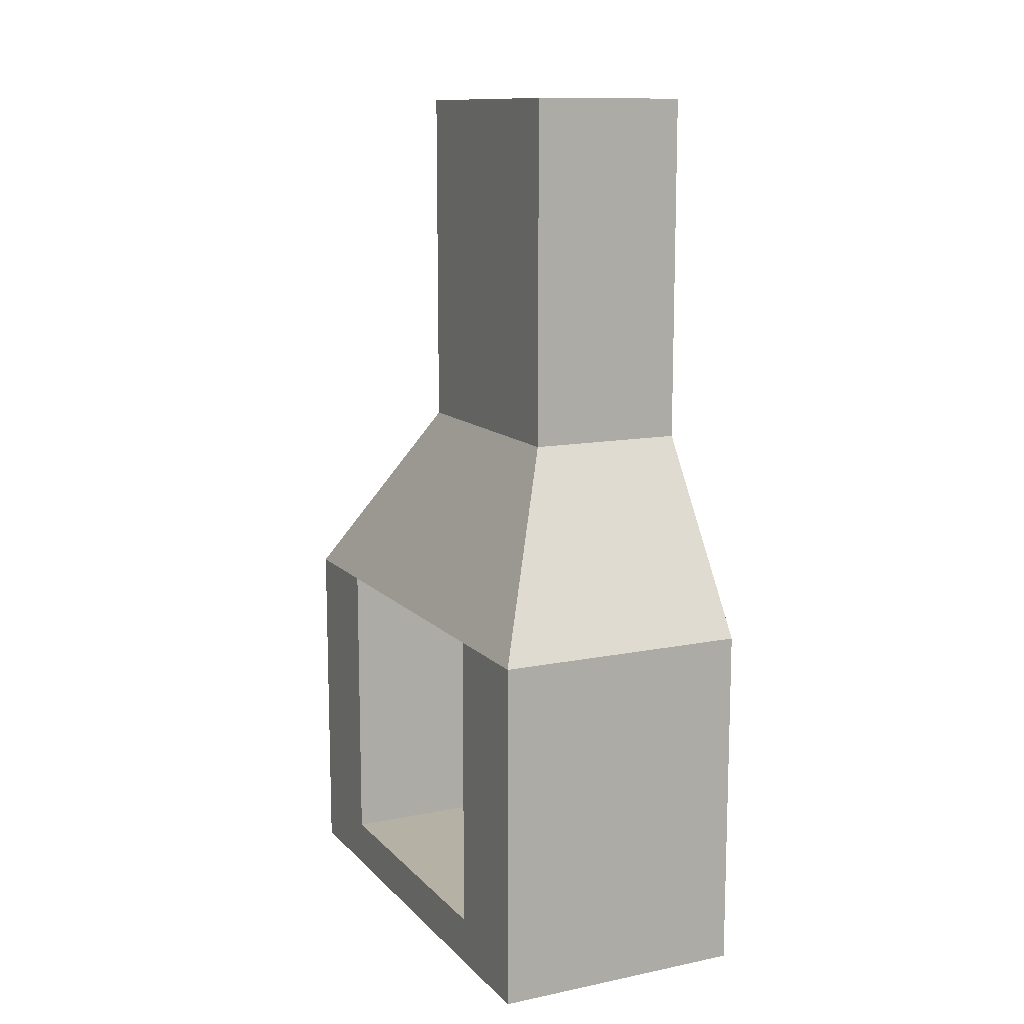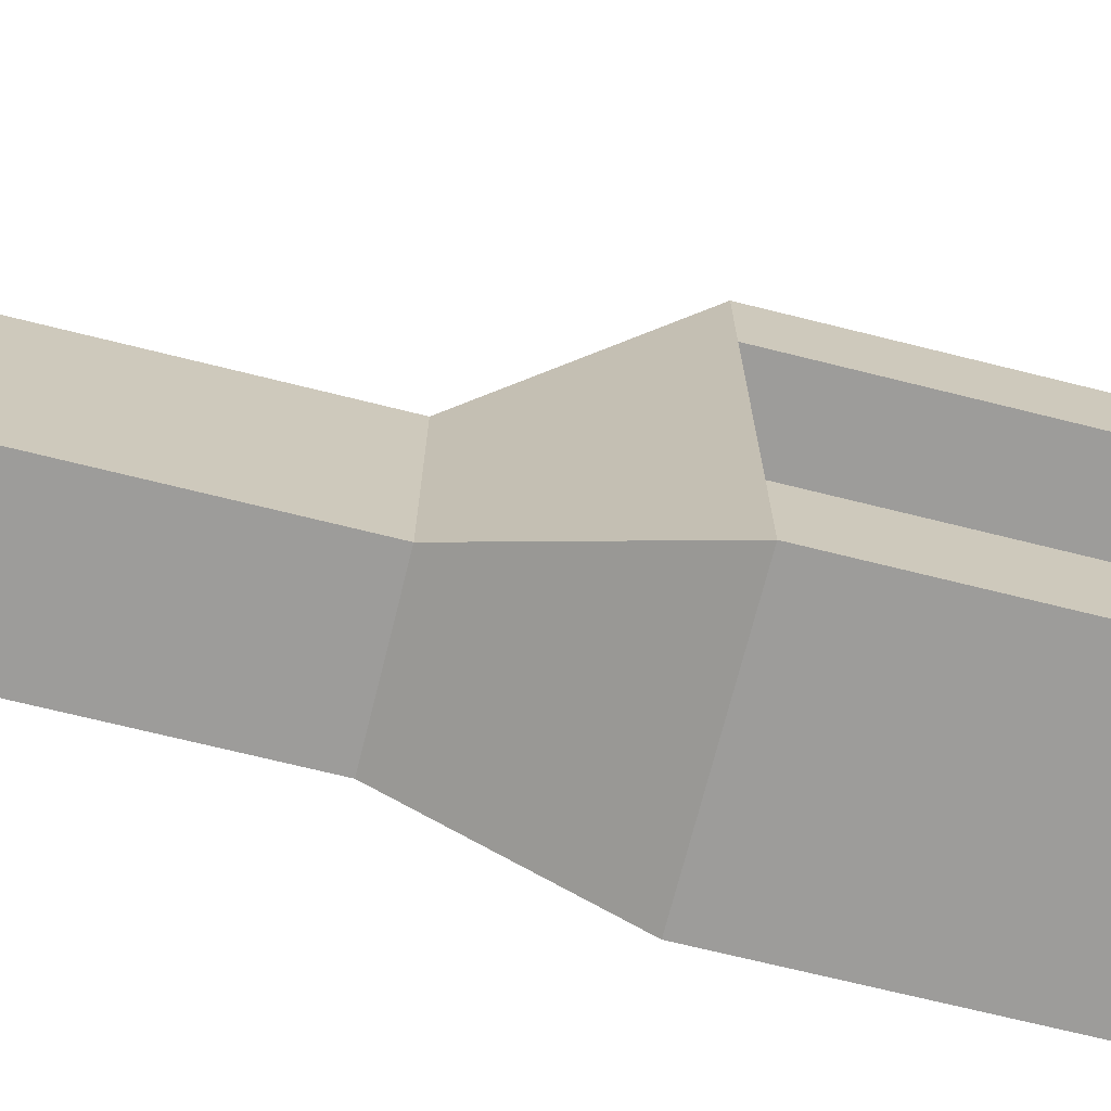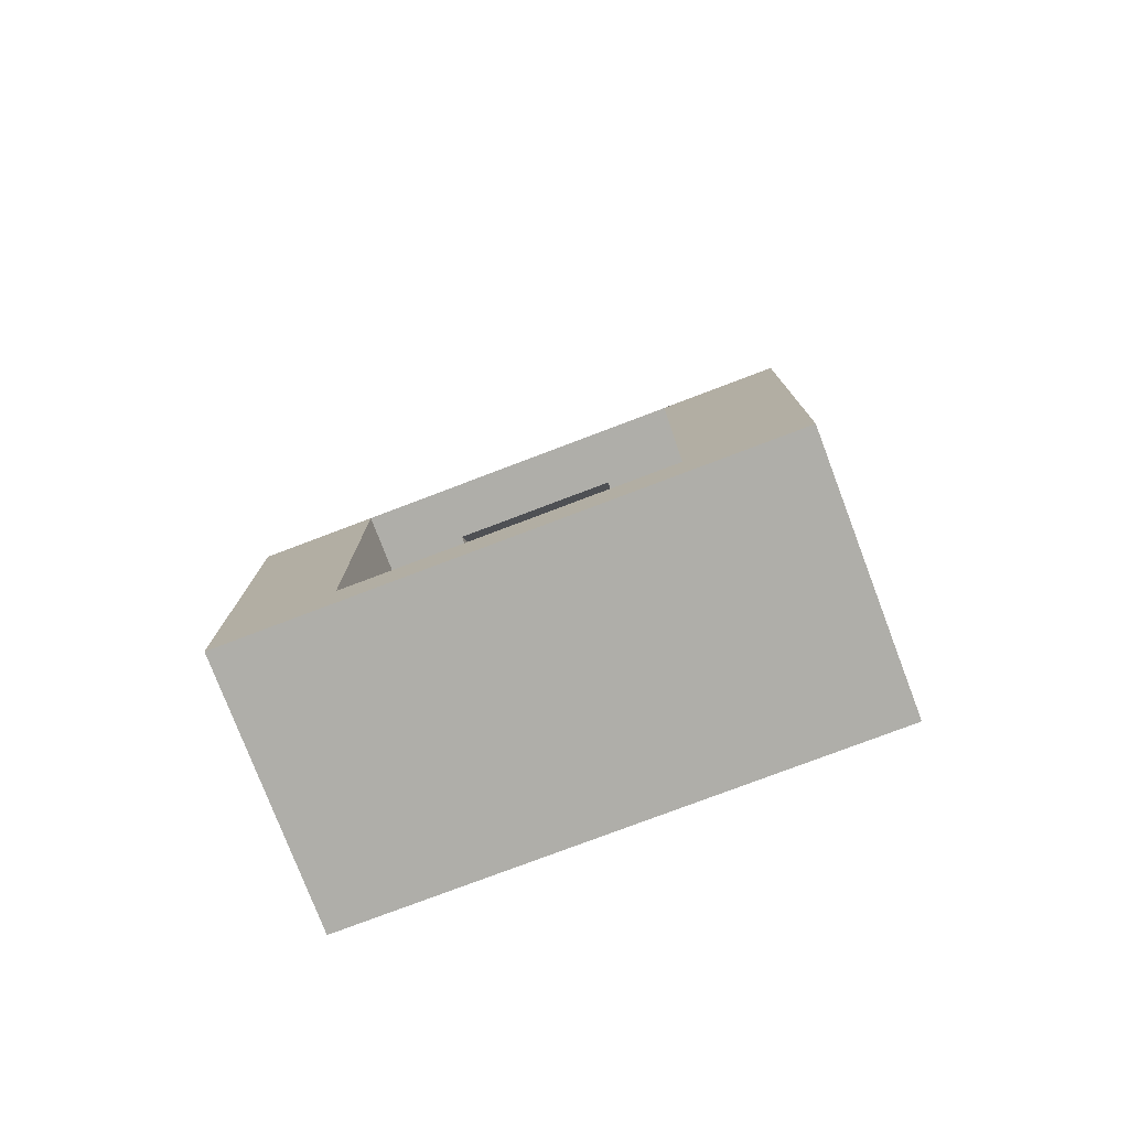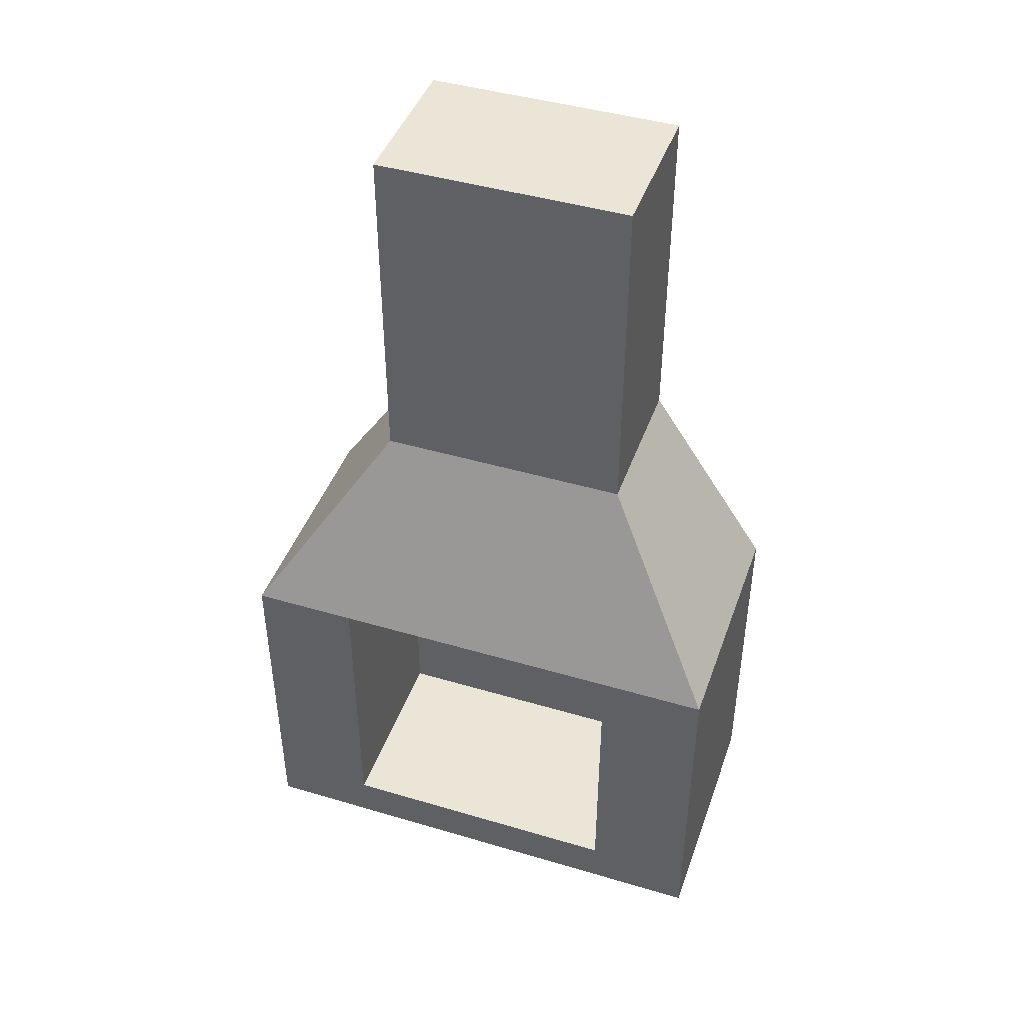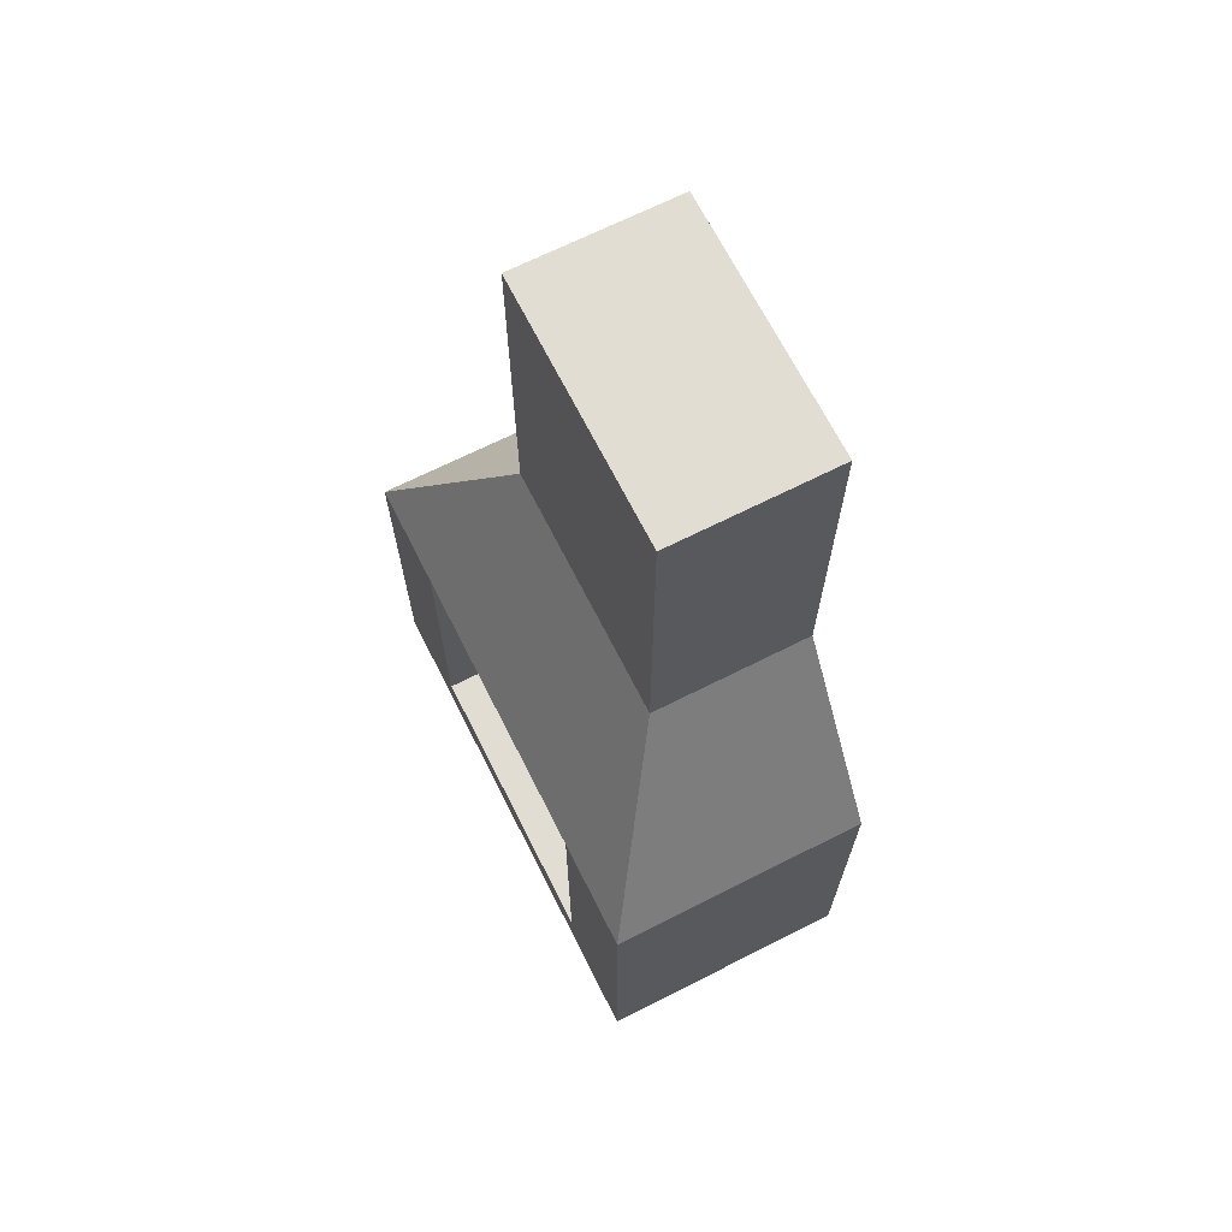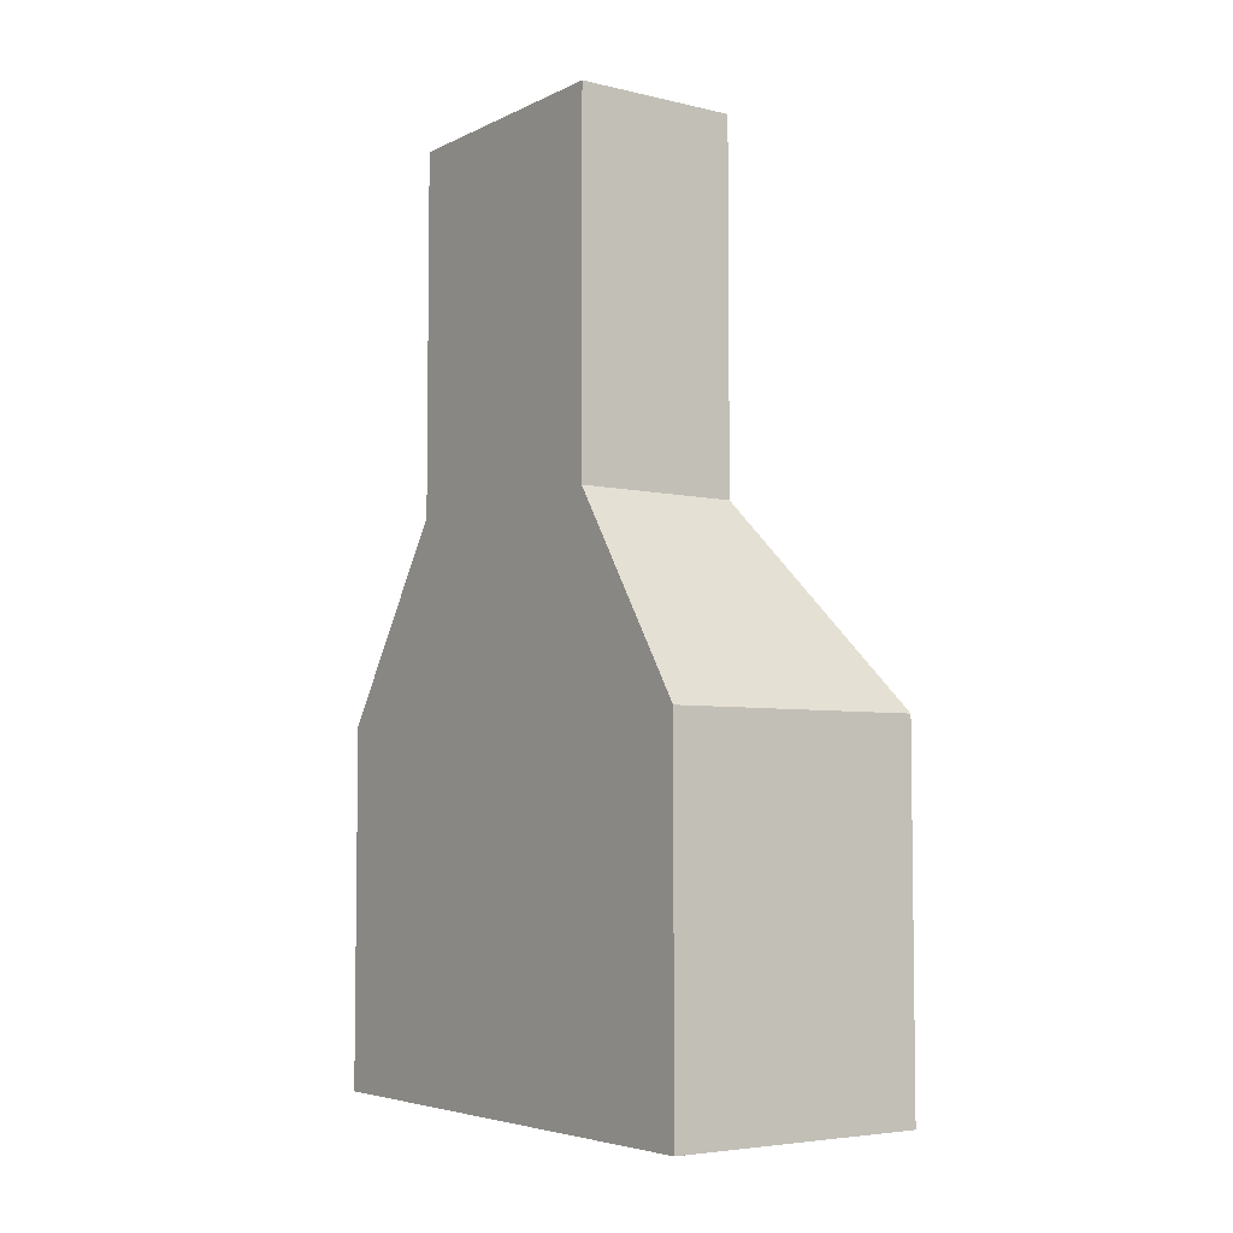
<metadata>
{"format":"obj","ext":"obj","renderer":"f3d","projection":"perspective","resolution":1024,"background":"white","views":[{"elev":12.0,"azim":-25.7,"up":"+Y"},{"elev":-70.3,"azim":-104.0,"up":"+Z"},{"elev":-77.5,"azim":-69.2,"up":"+Y"},{"elev":44.2,"azim":-70.9,"up":"+Y"},{"elev":68.3,"azim":-26.8,"up":"+Y"},{"elev":-5.2,"azim":144.4,"up":"+Y"}]}
</metadata>
<code>
o cuboid
v 0 0.6875 0.5
v 0 0.6875 -0.5
v 0 0 0.5
v 0 0 -0.5
v -0.5 0.6875 0.5
v -0.5 0.6875 -0.5
v -0.5 0 0.5
v -0.5 0 -0.5
v -0.5 0.6875 0.2917
v -0.5 0 0.2917
v -0.5 0.6875 -0.2917
v -0.5 0 -0.2917
v 0 0 0.1667
v 0 0 -0.1667
v 0 0.6875 0.1667
v 0 0.6875 -0.1667
v -0.5 0.09375 -0.2917
v -0.5 0.09375 0.2917
v -0.5 0.09375 0.5
v 0 0.09375 0.5
v 0 0.09375 0.1667
v 0 0.09375 -0.1667
v 0 0.09375 -0.5
v -0.5 0.09375 -0.5
v -0.3125 1.062 -0.25
v 0 1.062 -0.08333
v -0.3125 1.062 -0.1458
v 0 1.062 -0.25
v 0 1.062 0.08333
v -0.3125 1.062 0.1458
v 0 1.062 0.25
v -0.3125 1.062 0.25
v -0.3125 1.75 -0.25
v 0 1.75 -0.08333
v -0.3125 1.75 -0.1458
v 0 1.75 -0.25
v 0 1.75 0.08333
v -0.3125 1.75 0.1458
v 0 1.75 0.25
v -0.3125 1.75 0.25
v -0.125 0.6875 -0.2917
v -0.125 0.09375 -0.2917
v -0.125 0.09375 0.2917
v -0.125 0.6875 0.2917
v -0.2188 0.6875 -0.1458
v -0.2188 0.6875 0.1458
v -0.4062 0.6875 0.1458
v -0.4062 0.6875 -0.1458
v -0.09375 1 -0.1458
v -0.09375 1 0.1458
v -0.2812 1 0.1458
v -0.2812 1 -0.1458
f 4 23 22 14
f 12 17 24 8
f 4 14 12 8
f 3 20 19 7
f 8 24 23 4
f 33 35 34 36
f 7 19 18 10
f 10 18 17 12
f 7 10 13 3
f 10 12 14 13
f 13 21 20 3
f 14 22 21 13
f 39 37 38 40
f 37 34 35 38
f 41 42 43 44
f 9 18 19 5
f 5 19 20 1
f 1 20 21 15
f 15 21 22 16
f 16 22 23 2
f 2 23 24 6
f 6 24 17 11
f 27 25 6 11
f 28 26 16 2
f 25 28 2 6
f 26 29 15 16
f 30 27 11 9
f 29 31 1 15
f 32 30 9 5
f 31 32 5 1
f 35 33 25 27
f 36 34 26 28
f 33 36 28 25
f 34 37 29 26
f 38 35 27 30
f 37 39 31 29
f 40 38 30 32
f 39 40 32 31
f 42 41 11 17
f 43 42 17 18
f 44 43 18 9
f 49 50 51 52
f 46 45 41 44
f 47 46 44 9
f 48 47 9 11
f 45 48 11 41
f 50 49 45 46
f 51 50 46 47
f 52 51 47 48
f 49 52 48 45

</code>
